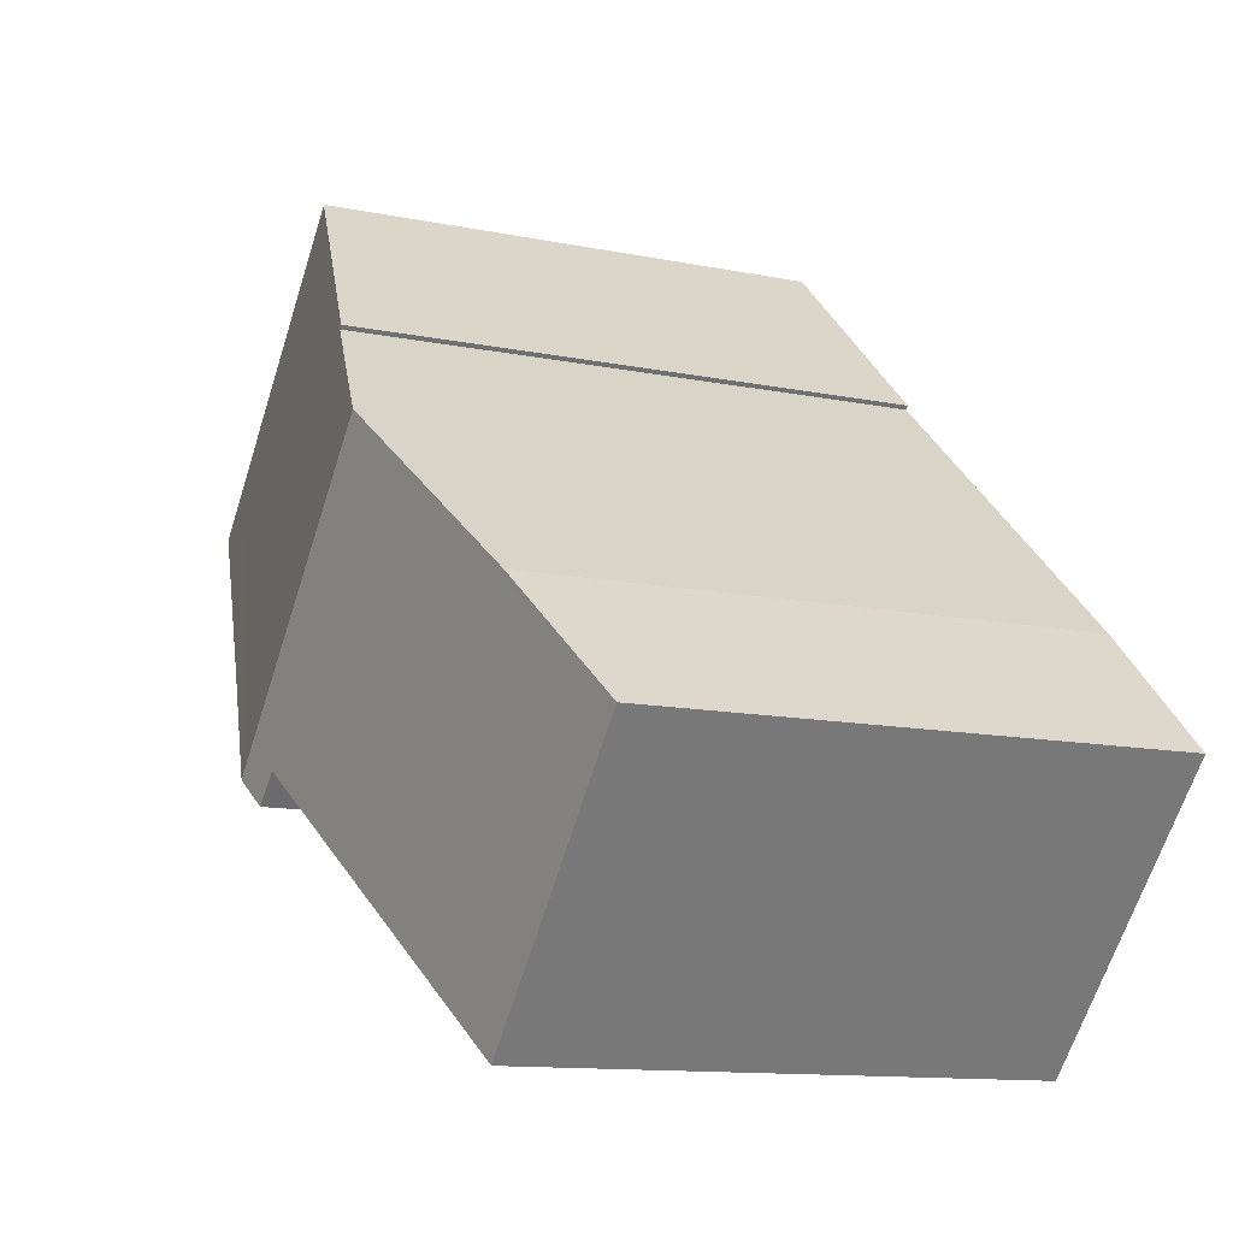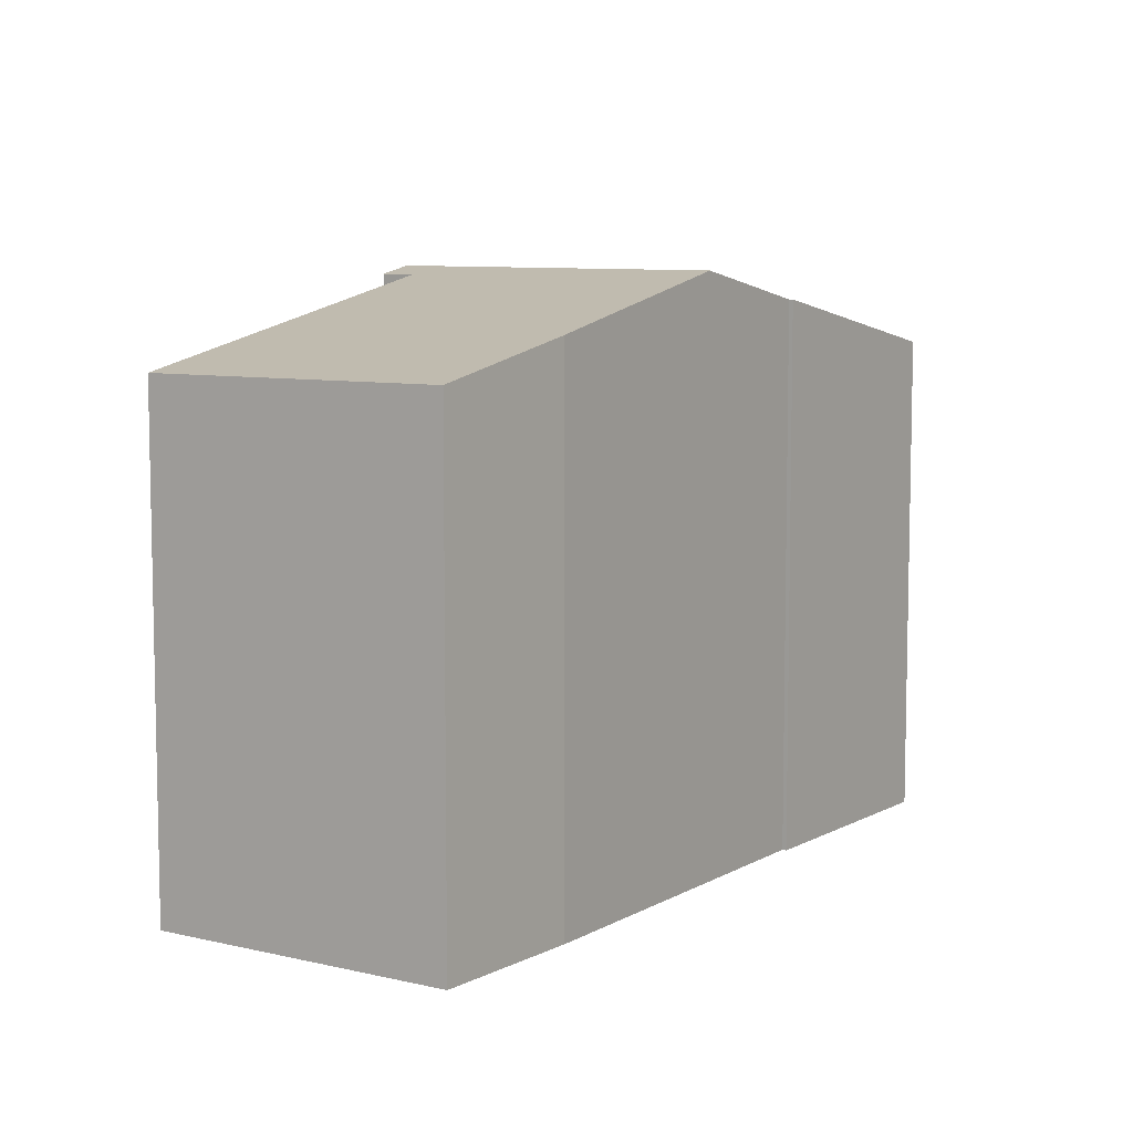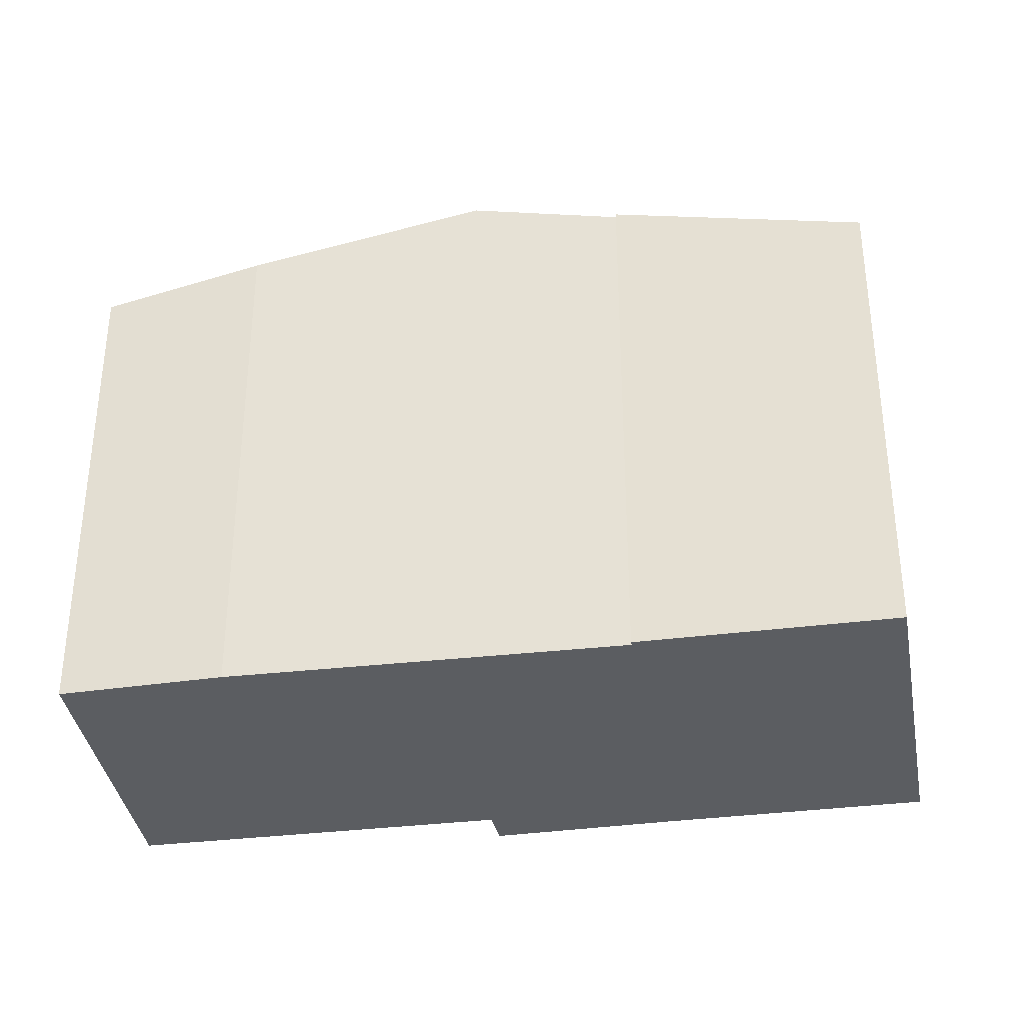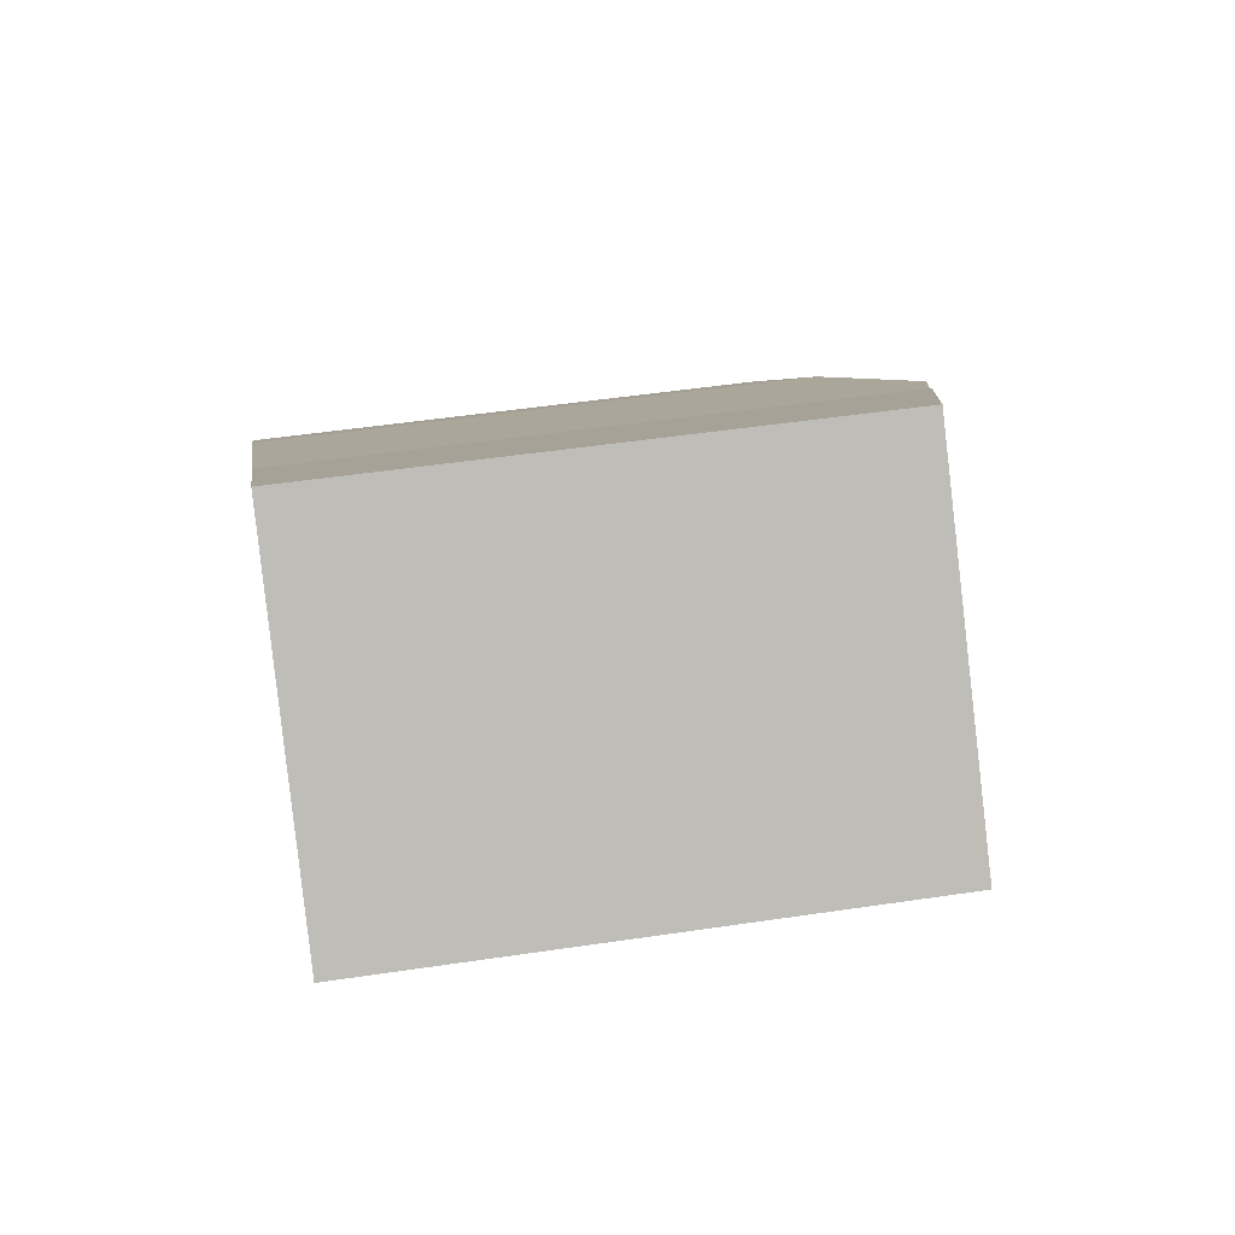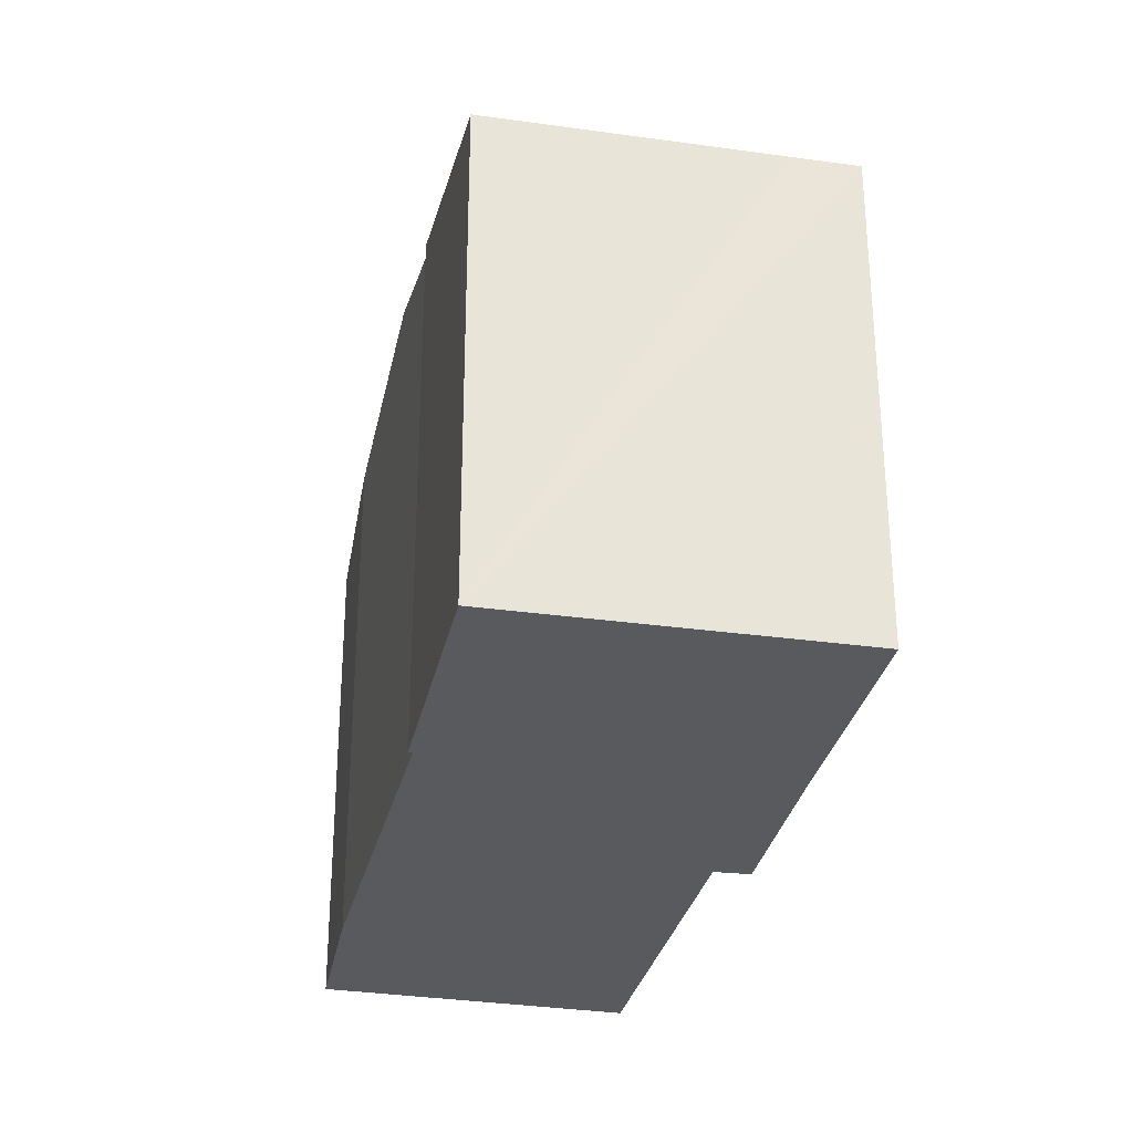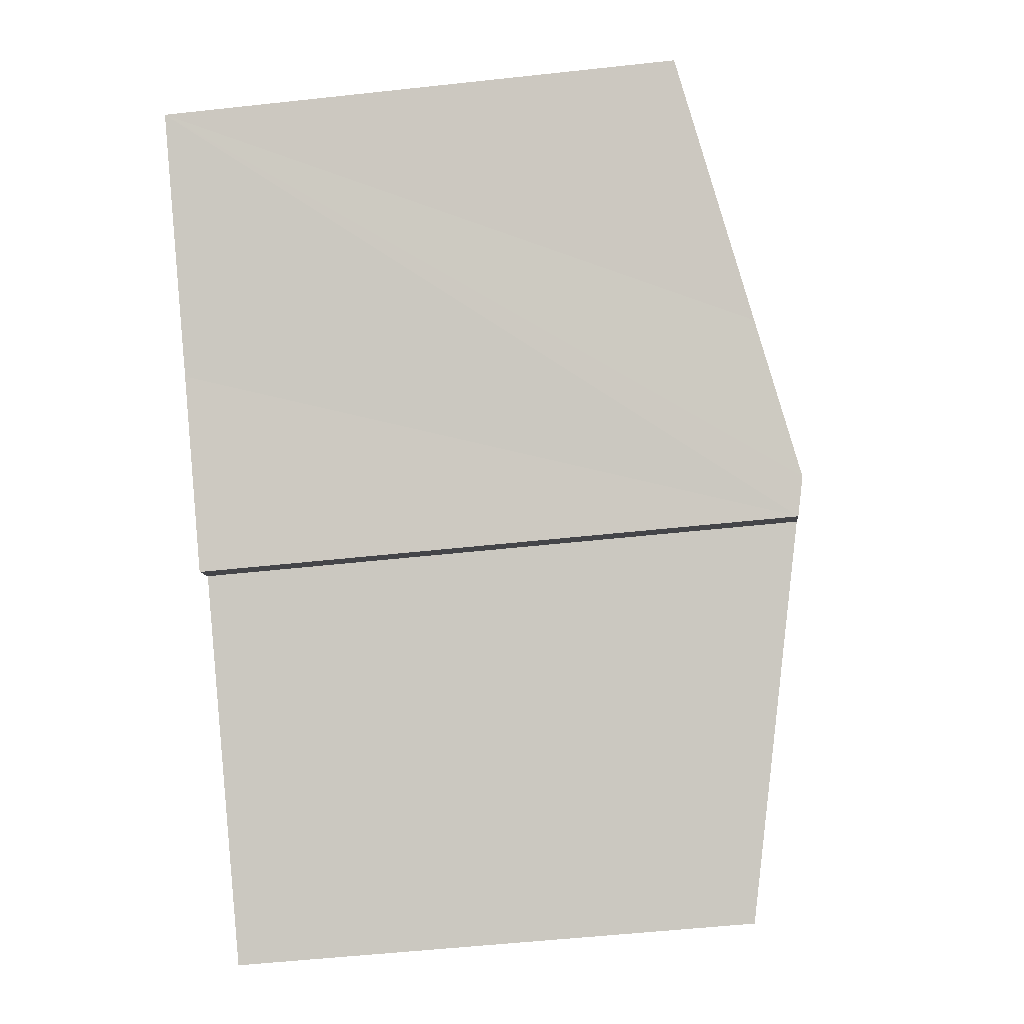
<metadata>
{"format":"obj","ext":"obj","renderer":"f3d","projection":"perspective","resolution":1024,"background":"white","views":[{"elev":-11.9,"azim":-116.2,"up":"+Z"},{"elev":8.0,"azim":-98.1,"up":"+Y"},{"elev":-36.0,"azim":-33.1,"up":"+Y"},{"elev":48.8,"azim":80.5,"up":"+Z"},{"elev":-30.9,"azim":35.5,"up":"+Y"},{"elev":-52.0,"azim":96.8,"up":"+Z"}]}
</metadata>
<code>
v  12.24 10.11 11.28
v  8.455 11.17 7.669
v  8.392 11.17 7.733
v  11.07 11.8 0.311
v  6.111 11.8 5.601
v  16.28 10.11 6.96
v  13.33 11.17 2.443
v  17.2 10.11 5.99
v  0 10.12 6.2e-16
v  9.974 11.64 0.322
v  4.296 10.1 -4.8
v  10.52 11.65 -0.207
v  2.4 10.8 2.327
v  2.4 -1.425e-16 2.327
v  0 0 0
v  8.455 -4.696e-16 7.669
v  6.111 -3.43e-16 5.601
v  8.392 -4.735e-16 7.733
v  12.24 -6.908e-16 11.28
v  10.52 1.268e-17 -0.207
v  9.974 -1.972e-17 0.322
v  4.296 2.939e-16 -4.8
v  17.2 -3.668e-16 5.99
v  16.28 -4.262e-16 6.96
v  13.33 -1.496e-16 2.443
v  11.07 -1.904e-17 0.311
g defaultobject
f 1 2 3
f 2 4 5
f 4 2 1
f 4 1 6
f 4 6 7
f 7 6 8
f 9 10 11
f 10 4 12
f 4 10 5
f 5 10 9
f 5 9 13
f 9 14 13
f 14 9 15
f 14 5 13
f 5 14 2
f 2 14 16
f 16 14 17
f 18 1 3
f 1 18 19
f 2 18 3
f 18 2 16
f 20 10 12
f 10 20 21
f 11 15 9
f 15 11 22
f 19 6 1
f 6 19 8
f 8 19 23
f 23 19 24
f 23 7 8
f 7 23 4
f 4 23 12
f 12 23 25
f 12 25 20
f 20 25 26
f 21 11 10
f 11 21 22
f 18 24 19
f 24 18 23
f 23 18 16
f 23 16 25
f 25 16 17
f 25 17 14
f 25 14 26
f 26 14 21
f 21 14 22
f 22 14 15
f 20 26 21

</code>
